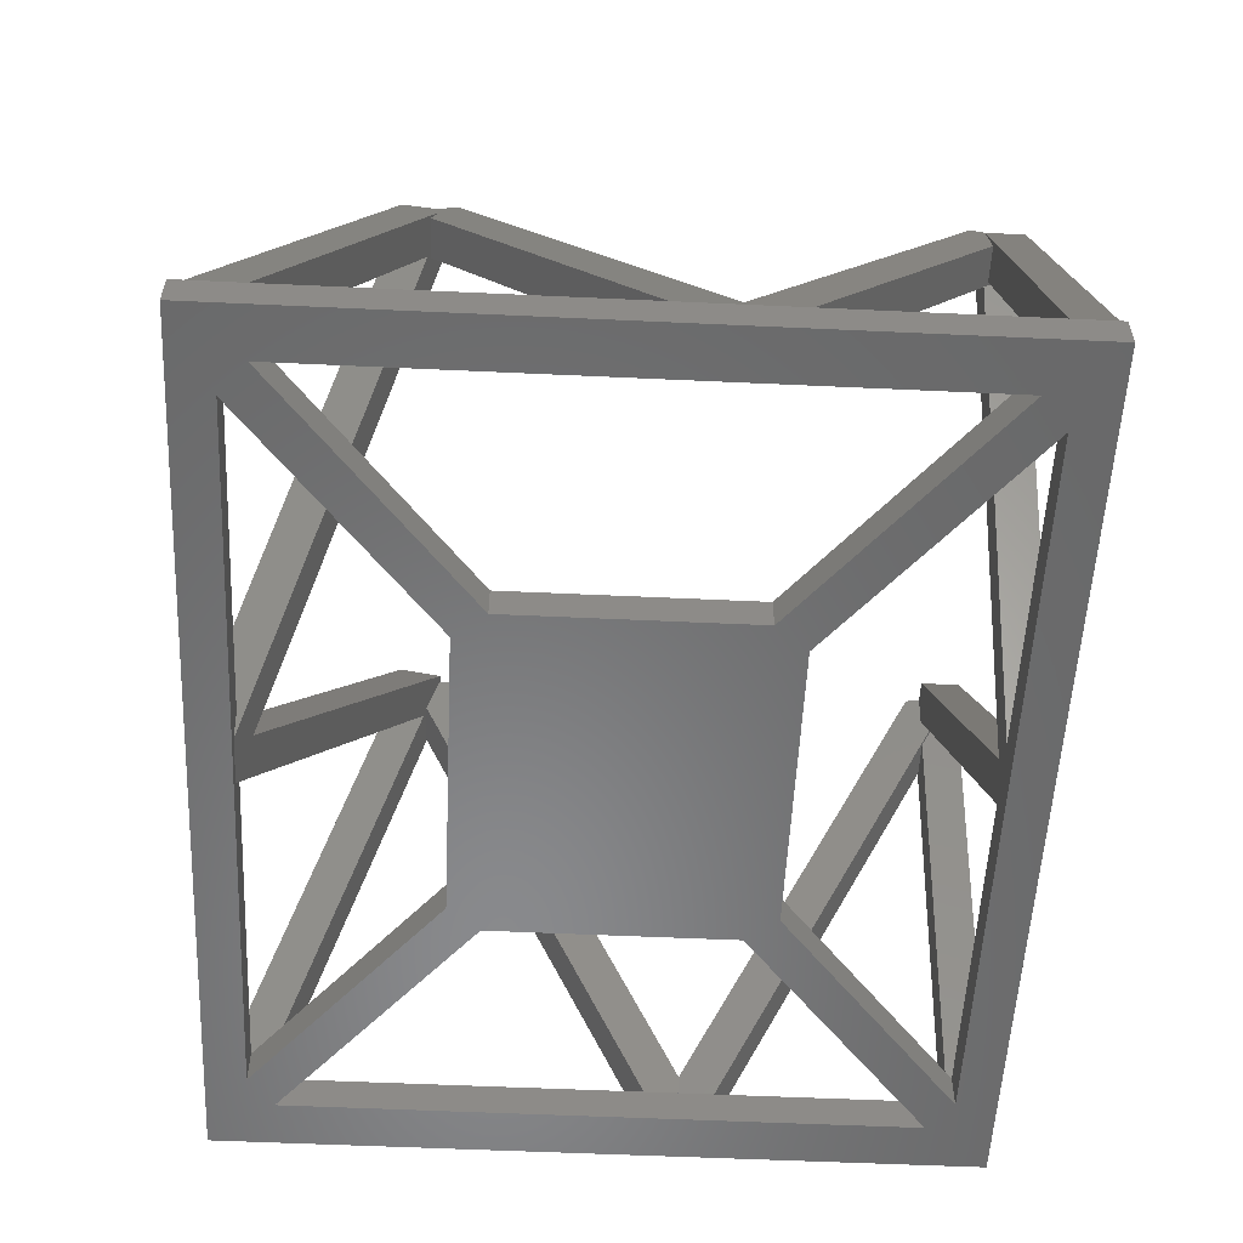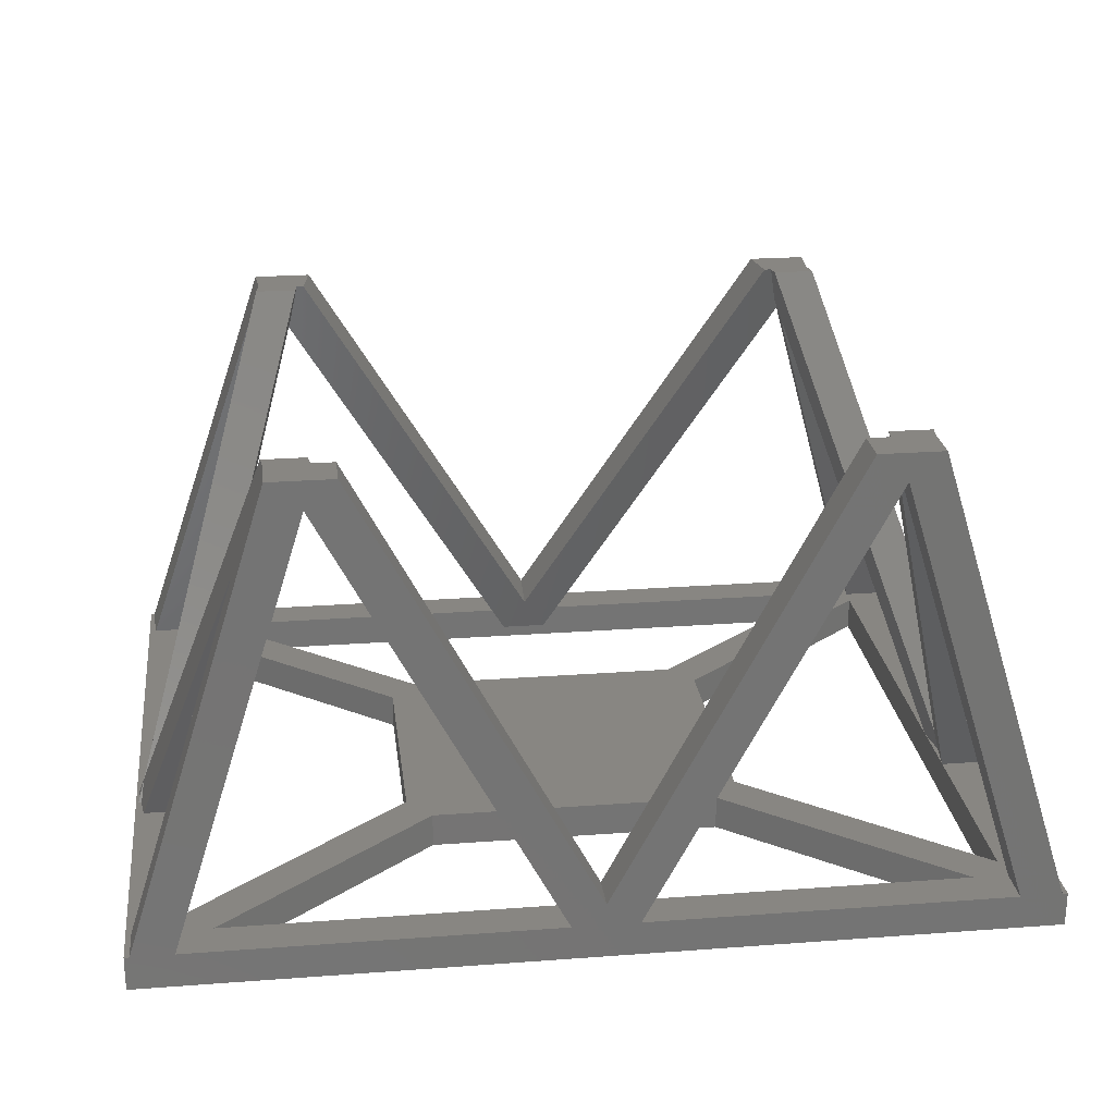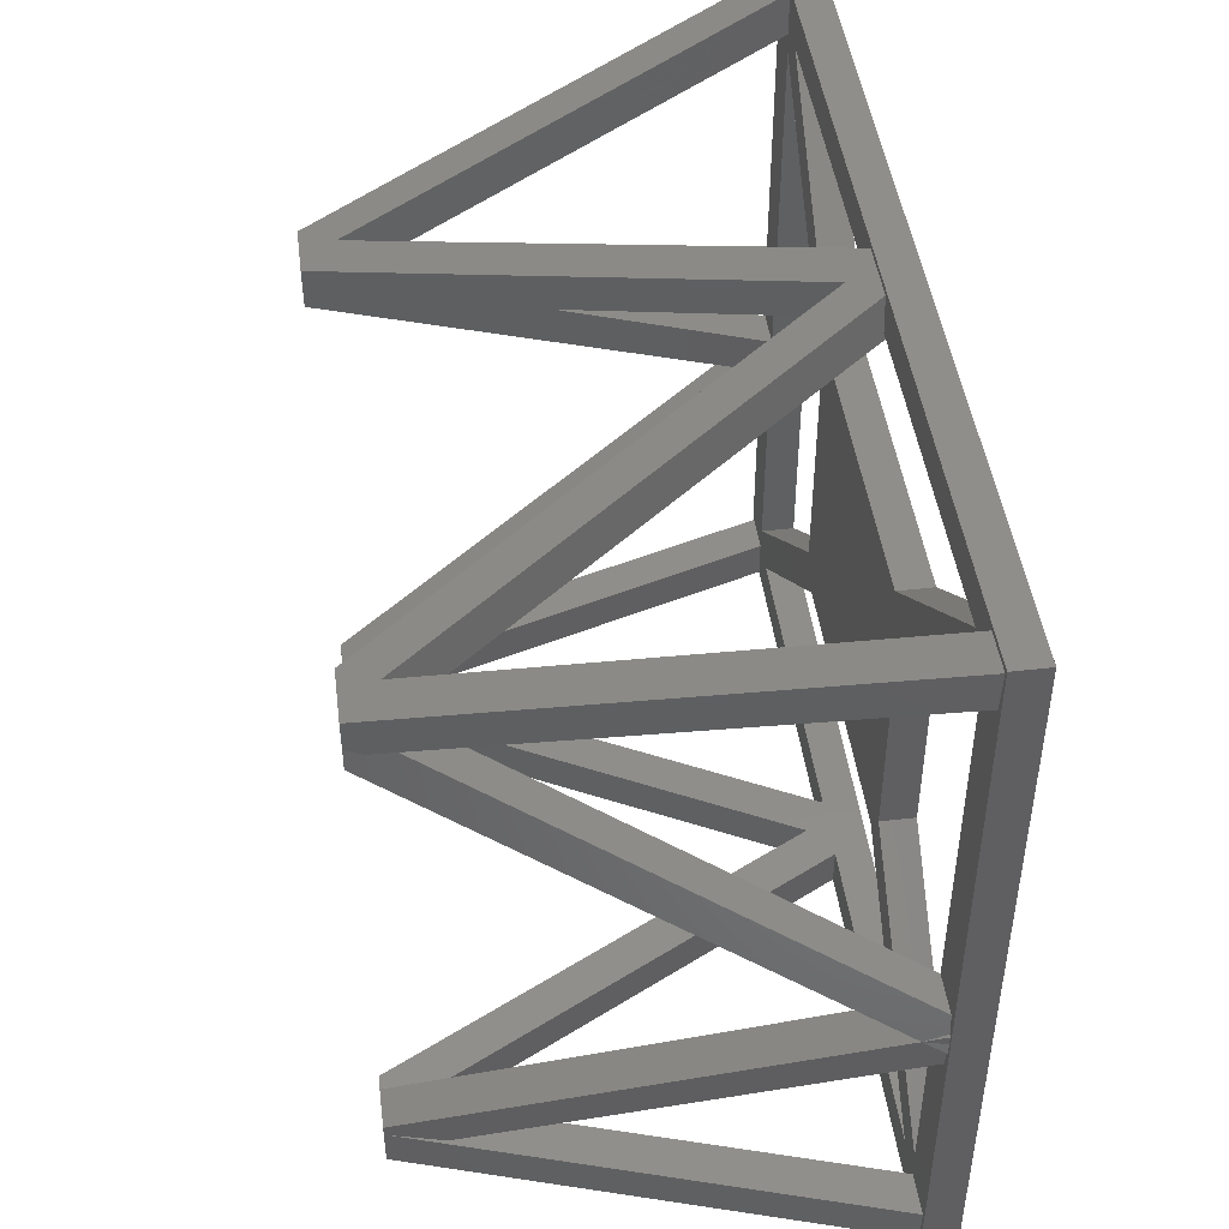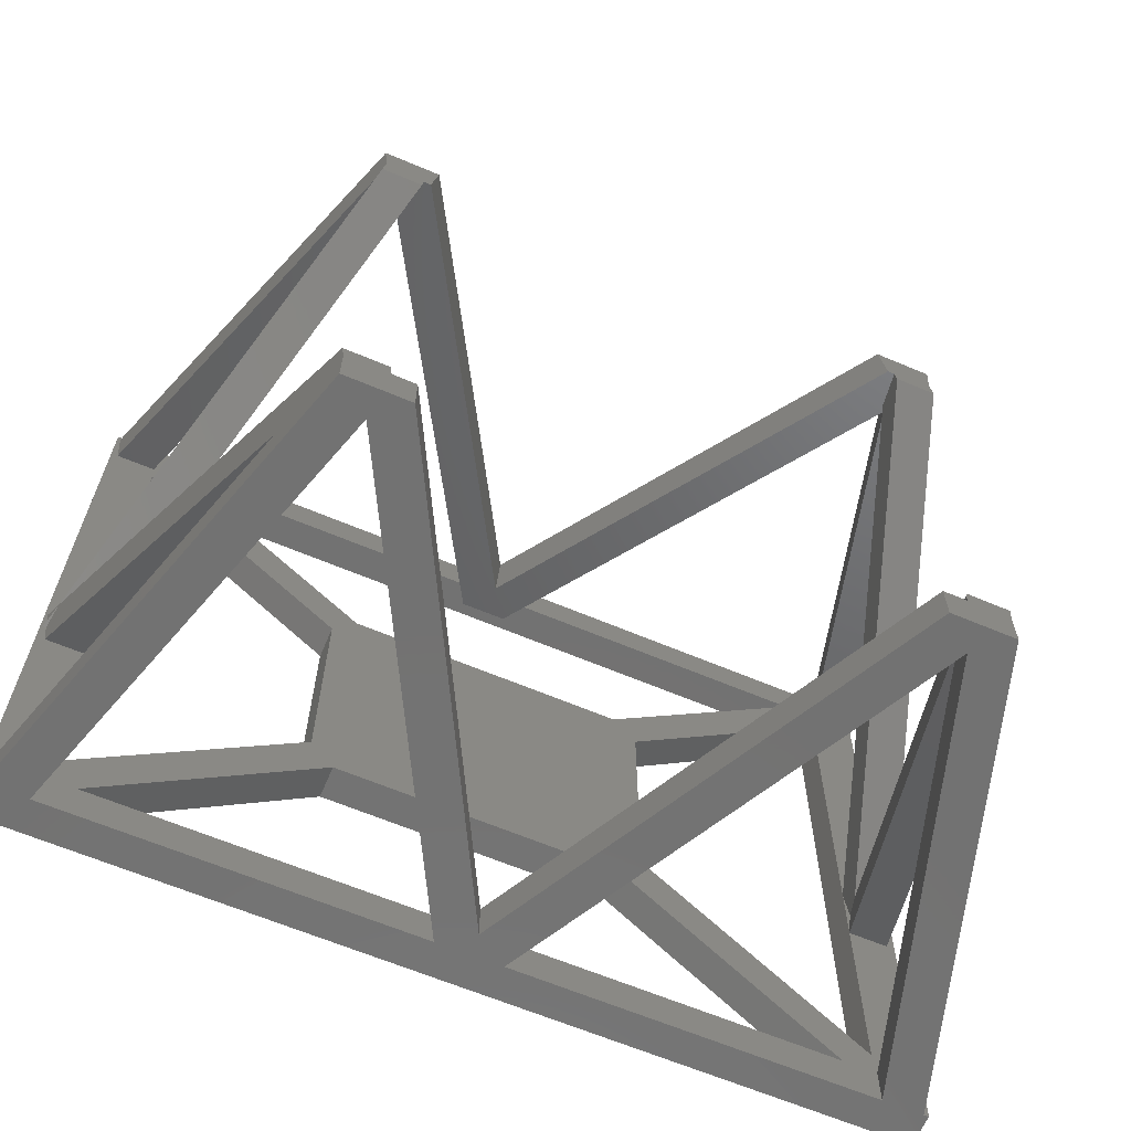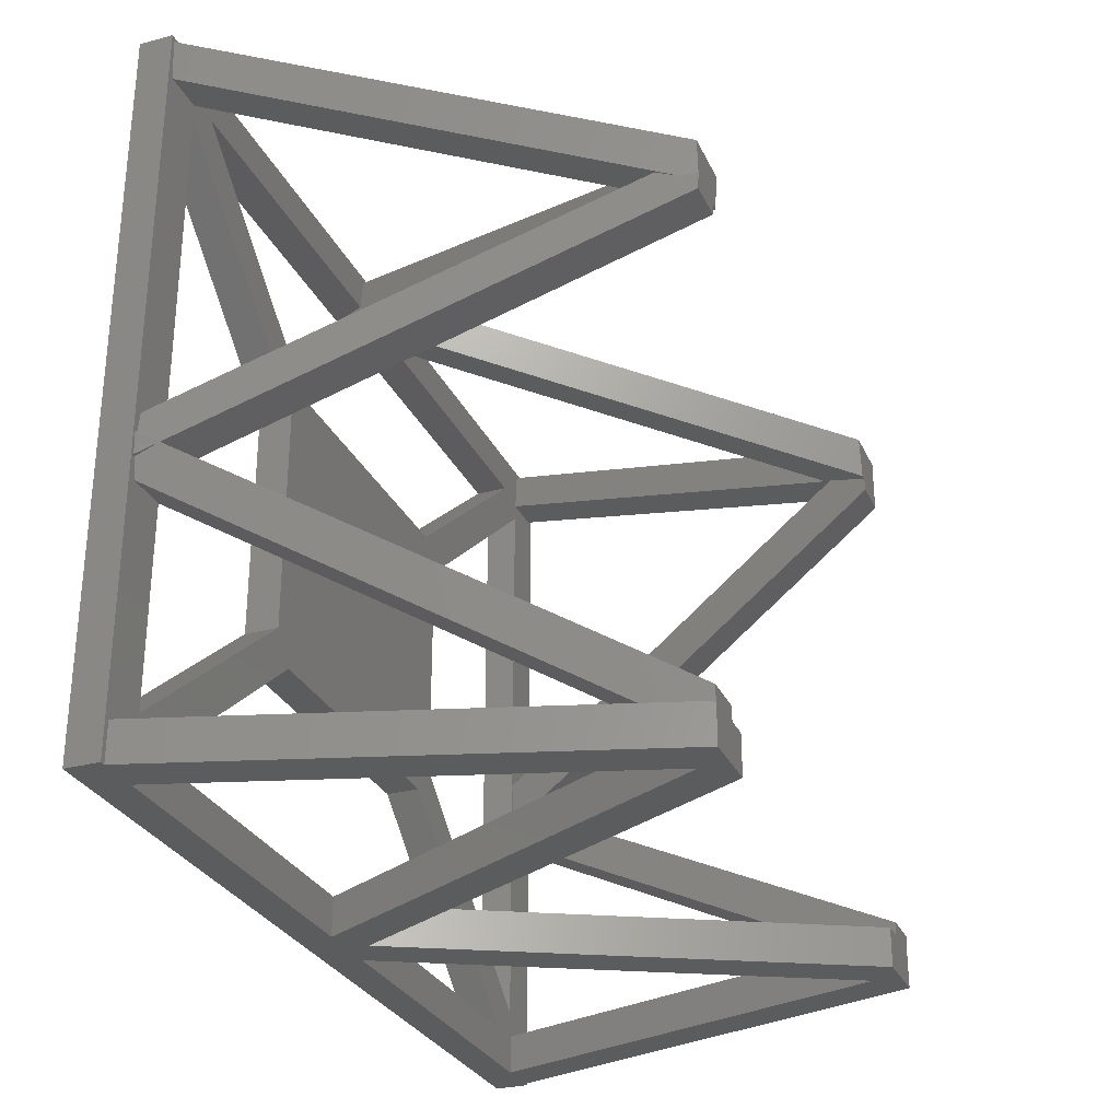
<metadata>
{"format":"stl","ext":"stl","renderer":"f3d","projection":"perspective","resolution":1024,"background":"white","views":[{"elev":-55.7,"azim":-92.8,"up":"+Z"},{"elev":23.8,"azim":-7.1,"up":"+Z"},{"elev":46.0,"azim":82.4,"up":"+Y"},{"elev":-64.3,"azim":-23.1,"up":"+Y"},{"elev":-29.3,"azim":-68.6,"up":"+Y"}]}
</metadata>
<code>
# stl→obj: 232 verts, 508 faces
v 45 -30 2
v 45 45 -1.5
v 45 45 2
v 45 -30 -1.5
v 17.25 -4.364 2
v -17.25 -4.364 2
v -14.76 -7.5 2
v -36.81 -26 2
v -40 -23.45 2
v -3.329 -30 2
v -3.329 -26 2
v -44.14 -3.395 2
v -40.27 -3.395 2
v -40.28 -26 2
v -40.28 -30 2
v -40 -3.395 2
v -44.47 -26 2
v -44.7 -1.178 2
v -44.44 -1.178 2
v -44.75 -1.178 2
v -45 -30 2
v -44.47 -30 2
v -45 45 2
v -40 38.45 2
v -40.27 3.395 2
v -40 3.395 2
v -44.28 40.28 2
v -40.36 40.28 2
v -44.14 3.395 2
v -44.29 40.45 2
v -44.75 1.178 2
v -44.65 44.47 2
v -44.7 1.178 2
v -44.44 1.178 2
v -44.74 1.125 2
v -44.74 -1.125 2
v -44.59 0 2
v 36.81 -26 2
v 40 -23.45 2
v 14.76 -7.5 2
v 17.25 19.36 2
v -17.25 19.36 2
v 14.76 22.5 2
v -14.76 22.5 2
v -36.81 41 2
v 44.14 -3.395 2
v 44.7 -1.178 2
v 44.44 -1.178 2
v 44.47 -26 2
v 40.27 -3.395 2
v 40.28 -26 2
v 40 -3.395 2
v 40.28 -30 2
v 3.329 -30 2
v 3.329 -26 2
v 44.74 1.125 2
v 44.75 -1.178 2
v 44.75 1.178 2
v 44.74 -1.125 2
v 44.59 0 2
v 44.28 40.28 2
v 44.29 40.45 2
v 44.65 44.47 2
v 40.64 44.47 2
v 40.47 44.47 2
v 40.1 40.28 2
v 36.81 41 2
v 40 38.45 2
v 3.048 44.47 2
v 3.597 41 2
v 1.483 44.47 2
v 1.434 44.47 2
v -6.368e-15 44.47 2
v -1.434 44.47 2
v -1.483 44.47 2
v -3.048 44.47 2
v -3.597 41 2
v -40.1 40.28 2
v -40.47 44.47 2
v -40.64 44.47 2
v 44.47 -30 2
v 44.14 3.395 2
v 44.7 1.178 2
v 44.44 1.178 2
v 40.36 40.28 2
v 40.27 3.395 2
v 40 3.395 2
v 40.03 3.096 2
v 40.03 -3.096 2
v 40.44 0 2
v 40 3.323 2
v 40 -3.323 2
v -40.03 3.096 2
v -40 -3.323 2
v -40 3.323 2
v -40.03 -3.096 2
v -40.44 0 2
v -29.9 -30 48.5
v -26.58 -30 45.72
v -23.52 -30 48.5
v -6.645e-15 -30 4.26
v 23.52 -30 48.5
v 26.58 -30 45.72
v 29.9 -30 48.5
v -45 -30 -1.5
v -45 45 -1.5
v 40 38.45 -1.5
v 40 3.378 1.969
v 40 -23.45 -1.5
v 40 -3.378 1.969
v -40 38.45 -1.5
v -40 3.378 1.969
v -40 -3.378 1.969
v -40 -23.45 -1.5
v 26.48 -26 45.54
v 23.52 -26 48.5
v 25.77 -26 48.5
v -6.645e-15 -26 4.26
v -23.52 -26 48.5
v -26.48 -26 45.54
v -25.77 -26 48.5
v -6.123e-15 -26 -4.768e-07
v 1.766 -26 -0.9389
v -1.766 -26 -0.9389
v 36.81 -26 -1.5
v -36.81 -26 -1.5
v 29.99 -26 48.2
v 31.3 -26 42.78
v 31.04 -26 43.84
v 30.71 -26 42.78
v 27.5 -26 42.78
v -30.71 -26 42.78
v -27.5 -26 42.78
v -31.3 -26 42.78
v -29.99 -26 48.2
v -31.04 -26 43.84
v -36.81 41 -1.5
v -2.427 41 -0.3043
v 2.321 41 -0.3043
v -2.321 41 -0.3043
v 2.427 41 -0.3043
v -6.086e-15 41 -0.3043
v 36.81 41 -1.5
v -17.25 -4.364 -1.5
v -14.76 -7.5 -1.5
v -14.76 22.5 -1.5
v -17.25 19.36 -1.5
v 17.25 -4.364 -1.5
v 14.76 -7.5 -1.5
v 14.76 22.5 -1.5
v 17.25 19.36 -1.5
v -29.9 -26.16 48.5
v -26.58 -27.63 45.72
v 29.9 -26.16 48.5
v 26.58 -27.63 45.72
v -30.11 29.82 48.5
v -30.28 26.32 46.84
v -29.83 26.64 48.5
v -27.03 27.24 43.87
v -30.28 27.01 44.61
v -30.58 27.01 44.61
v -27.44 27.01 44.61
v -30.13 29.99 48.5
v -30.72 27.01 44.61
v -30.61 26.84 45.14
v -27.03 31.06 45.06
v -29.96 29.99 48.5
v -28.94 29.99 48.5
v 30.13 29.99 48.5
v 30.11 29.82 48.5
v 29.96 29.99 48.5
v 27.03 31.06 45.06
v 28.94 29.99 48.5
v 30.28 26.32 46.84
v 29.83 26.64 48.5
v 27.03 27.24 43.87
v 30.58 27.01 44.61
v 30.72 27.01 44.61
v 30.61 26.84 45.14
v 30.28 27.01 44.61
v 27.44 27.01 44.61
v -26.35 -27.4 45.3
v 26.35 -27.4 45.3
v -6.694e-15 43.64 4.662
v -28.93 29.99 48.5
v -24.41 29.99 48.5
v -6.637e-15 43.79 4.195
v 0.1544 43.73 4.385
v -26.57 27.01 44.61
v -25.14 25.8 48.5
v -25.8 25.8 48.5
v -0.1544 43.73 4.385
v -6.548e-15 39.82 3.473
v -25.08 25.8 48.5
v 25.14 25.8 48.5
v 26.57 27.01 44.61
v 25.8 25.8 48.5
v 28.93 29.99 48.5
v 24.41 29.99 48.5
v 25.08 25.8 48.5
v -30.11 24.6 48.5
v -44.08 0 4.125
v -44.12 0.1166 3.915
v -44.17 0 3.735
v -44.24 0.5381 3.155
v -43.86 0 4.125
v -26.17 24.6 48.5
v -44.12 -0.1166 3.915
v -44.24 -0.5381 3.155
v -25.96 24.6 48.5
v -25.93 24.82 48.5
v -39.93 0 4.125
v -30.11 -24.6 48.5
v -26.17 -24.6 48.5
v -25.93 -24.82 48.5
v -25.96 -24.6 48.5
v 44.17 0 3.735
v 44.12 0.1166 3.915
v 44.24 0.5381 3.155
v 30.11 24.6 48.5
v 44.08 0 4.125
v 43.86 0 4.125
v 26.17 24.6 48.5
v 44.24 -0.5381 3.155
v 44.12 -0.1166 3.915
v 25.93 24.82 48.5
v 39.93 0 4.125
v 25.96 24.6 48.5
v 30.11 -24.6 48.5
v 26.17 -24.6 48.5
v 25.96 -24.6 48.5
v 25.93 -24.82 48.5
f 1 2 3
f 2 1 4
f 5 6 7
f 6 8 7
f 8 6 9
f 8 10 11
f 12 9 13
f 14 8 9
f 15 8 14
f 8 15 10
f 16 13 9
f 17 9 12
f 9 17 14
f 18 12 19
f 20 12 18
f 12 20 17
f 21 17 20
f 17 21 22
f 21 20 23
f 24 25 26
f 27 24 28
f 24 29 25
f 24 27 29
f 23 27 30
f 27 31 29
f 23 30 32
f 29 33 34
f 35 36 37
f 31 36 35
f 36 31 20
f 5 38 39
f 5 40 38
f 41 42 5
f 42 43 44
f 6 5 42
f 5 7 40
f 45 42 44
f 42 45 24
f 46 47 48
f 47 46 49
f 39 49 46
f 39 46 50
f 49 39 51
f 39 50 52
f 38 51 39
f 51 38 53
f 54 38 55
f 38 54 53
f 56 57 58
f 56 59 57
f 59 56 60
f 3 58 1
f 61 58 3
f 62 3 63
f 3 64 63
f 3 65 64
f 66 67 68
f 65 67 66
f 69 67 65
f 69 65 3
f 67 69 70
f 3 71 69
f 3 72 71
f 3 73 72
f 3 74 73
f 3 75 74
f 3 76 75
f 76 45 77
f 28 24 78
f 45 78 24
f 45 79 78
f 76 79 45
f 23 76 3
f 76 23 79
f 79 23 80
f 29 31 33
f 31 23 20
f 27 23 31
f 80 23 32
f 57 1 58
f 49 57 47
f 57 49 1
f 1 49 81
f 61 3 62
f 82 58 61
f 58 82 83
f 83 82 84
f 68 61 85
f 61 68 82
f 68 85 66
f 82 68 86
f 86 68 87
f 67 41 68
f 42 41 43
f 43 41 67
f 88 89 90
f 91 89 88
f 89 91 92
f 93 94 95
f 93 96 94
f 96 93 97
f 98 99 100
f 22 99 98
f 99 22 15
f 99 101 100
f 101 99 10
f 102 103 104
f 101 103 102
f 101 54 103
f 54 101 10
f 81 103 53
f 103 81 104
f 105 22 21
f 22 105 15
f 15 105 10
f 10 105 54
f 4 54 105
f 54 4 53
f 53 4 81
f 81 4 1
f 2 23 3
f 23 2 106
f 107 87 68
f 107 108 87
f 108 92 91
f 109 108 107
f 108 110 92
f 108 109 110
f 109 52 110
f 52 109 39
f 26 111 24
f 112 111 26
f 94 112 95
f 113 112 94
f 114 112 113
f 114 16 9
f 16 114 113
f 112 114 111
f 115 116 117
f 115 118 116
f 118 115 55
f 119 120 121
f 118 120 119
f 118 11 120
f 122 118 55
f 118 122 11
f 122 55 123
f 11 122 124
f 125 55 38
f 123 125 124
f 55 125 123
f 122 123 124
f 126 11 124
f 11 126 8
f 126 124 125
f 127 128 129
f 51 130 128
f 49 128 127
f 51 128 49
f 130 51 131
f 14 132 133
f 132 14 134
f 134 135 136
f 134 17 135
f 17 134 14
f 137 77 45
f 138 139 140
f 138 141 139
f 138 137 141
f 77 137 138
f 142 140 139
f 143 70 141
f 70 143 67
f 143 141 137
f 144 9 6
f 9 144 114
f 126 7 8
f 7 126 145
f 146 45 44
f 45 146 137
f 111 42 24
f 42 111 147
f 109 5 39
f 5 109 148
f 149 38 40
f 38 149 125
f 143 43 67
f 43 143 150
f 151 68 41
f 68 151 107
f 22 135 17
f 98 135 22
f 135 98 152
f 99 133 153
f 133 99 15
f 133 15 14
f 104 127 154
f 81 127 104
f 127 81 49
f 53 131 51
f 103 131 53
f 131 103 155
f 27 156 30
f 157 156 27
f 156 157 158
f 159 160 161
f 160 159 162
f 78 161 28
f 161 78 159
f 30 163 32
f 163 30 156
f 157 164 165
f 27 164 157
f 28 164 27
f 164 28 161
f 166 167 168
f 80 166 79
f 166 80 167
f 166 78 79
f 78 166 159
f 80 163 167
f 163 80 32
f 169 62 63
f 62 169 170
f 64 169 63
f 169 64 171
f 171 172 173
f 64 172 171
f 172 64 65
f 170 61 62
f 174 170 175
f 170 174 61
f 66 172 65
f 172 66 176
f 177 85 178
f 178 174 179
f 61 178 85
f 178 61 174
f 176 180 181
f 180 176 177
f 66 177 176
f 177 66 85
f 11 182 120
f 10 182 11
f 99 182 10
f 182 99 153
f 100 118 119
f 118 100 101
f 183 55 115
f 103 183 155
f 183 103 54
f 183 54 55
f 101 116 118
f 116 101 102
f 184 185 186
f 185 184 187
f 72 188 71
f 188 72 187
f 159 77 138
f 77 159 166
f 166 76 77
f 76 166 168
f 138 162 159
f 189 190 191
f 140 189 138
f 189 140 190
f 162 138 189
f 76 185 192
f 192 185 187
f 76 192 75
f 185 76 168
f 73 187 72
f 186 193 184
f 193 186 194
f 190 193 194
f 140 193 190
f 193 140 142
f 176 70 172
f 69 172 70
f 172 69 173
f 70 176 141
f 176 181 141
f 195 196 197
f 139 196 195
f 141 196 139
f 196 141 181
f 198 184 199
f 184 198 187
f 74 192 187
f 192 74 75
f 69 198 173
f 198 69 188
f 188 69 71
f 198 188 187
f 73 74 187
f 193 199 184
f 199 193 200
f 193 195 200
f 139 193 142
f 193 139 195
f 165 201 157
f 202 165 203
f 165 202 201
f 158 157 201
f 20 204 36
f 204 20 202
f 37 36 204
f 203 164 29
f 205 29 34
f 203 29 205
f 164 203 165
f 206 201 202
f 201 206 207
f 20 208 202
f 20 209 208
f 209 20 18
f 160 164 161
f 25 164 160
f 164 25 29
f 210 93 211
f 212 93 210
f 93 212 97
f 212 207 206
f 207 212 210
f 209 18 19
f 211 189 191
f 93 189 211
f 189 95 112
f 189 93 95
f 26 162 189
f 162 26 160
f 26 189 112
f 160 26 25
f 204 35 37
f 12 209 19
f 12 208 209
f 134 208 12
f 208 134 136
f 13 134 12
f 134 13 132
f 16 132 13
f 133 182 153
f 132 16 133
f 113 133 16
f 133 113 182
f 136 202 208
f 202 136 213
f 135 213 136
f 213 135 152
f 204 31 35
f 31 204 202
f 206 213 214
f 213 206 202
f 31 205 33
f 205 31 203
f 203 31 202
f 120 96 215
f 96 120 94
f 120 215 121
f 94 120 113
f 113 120 182
f 212 214 216
f 214 212 206
f 34 33 205
f 212 96 97
f 216 96 212
f 96 216 215
f 60 217 59
f 218 178 179
f 178 218 82
f 82 219 84
f 82 218 219
f 178 180 177
f 86 178 82
f 178 86 180
f 87 181 180
f 87 180 86
f 181 87 196
f 196 87 108
f 220 179 174
f 221 179 220
f 179 221 218
f 175 220 174
f 57 217 221
f 217 57 59
f 222 220 223
f 220 222 221
f 57 224 47
f 224 57 225
f 225 57 221
f 196 226 197
f 91 196 108
f 88 196 91
f 196 88 226
f 227 223 228
f 223 227 222
f 47 224 48
f 88 228 226
f 227 88 90
f 88 227 228
f 229 154 127
f 129 221 229
f 129 229 127
f 221 129 225
f 217 58 221
f 58 217 56
f 56 217 60
f 224 46 48
f 225 46 224
f 128 225 129
f 225 128 46
f 222 229 221
f 229 222 230
f 58 218 221
f 58 219 218
f 219 58 83
f 50 128 130
f 128 50 46
f 89 227 90
f 89 231 227
f 231 89 232
f 227 230 222
f 230 227 231
f 84 219 83
f 115 89 92
f 115 92 110
f 89 115 232
f 115 110 183
f 232 115 117
f 183 131 155
f 131 52 130
f 110 131 183
f 131 110 52
f 130 52 50
f 5 151 41
f 151 5 148
f 144 42 147
f 42 144 6
f 150 44 43
f 44 150 146
f 145 40 7
f 40 145 149
f 105 23 106
f 23 105 21
f 214 213 152
f 121 100 119
f 214 215 216
f 215 214 121
f 152 121 214
f 98 121 152
f 121 98 100
f 230 154 229
f 117 154 230
f 232 230 231
f 117 230 232
f 154 117 104
f 102 117 116
f 117 102 104
f 156 168 167
f 168 156 158
f 156 167 163
f 186 190 194
f 186 191 190
f 207 211 191
f 211 207 210
f 185 191 186
f 158 191 185
f 158 185 168
f 191 158 207
f 207 158 201
f 171 170 169
f 173 170 171
f 170 173 175
f 198 175 173
f 197 175 198
f 223 175 197
f 175 223 220
f 223 226 228
f 223 197 226
f 199 197 198
f 197 199 195
f 195 199 200
f 151 147 146
f 147 137 146
f 137 147 111
f 151 143 107
f 151 150 143
f 148 144 151
f 144 149 145
f 147 151 144
f 151 146 150
f 126 144 145
f 144 126 114
f 4 109 2
f 4 125 109
f 4 126 125
f 114 105 111
f 126 105 114
f 105 126 4
f 107 2 109
f 143 2 107
f 137 2 143
f 137 106 2
f 111 106 137
f 106 111 105
f 125 148 109
f 144 148 149
f 149 148 125

</code>
